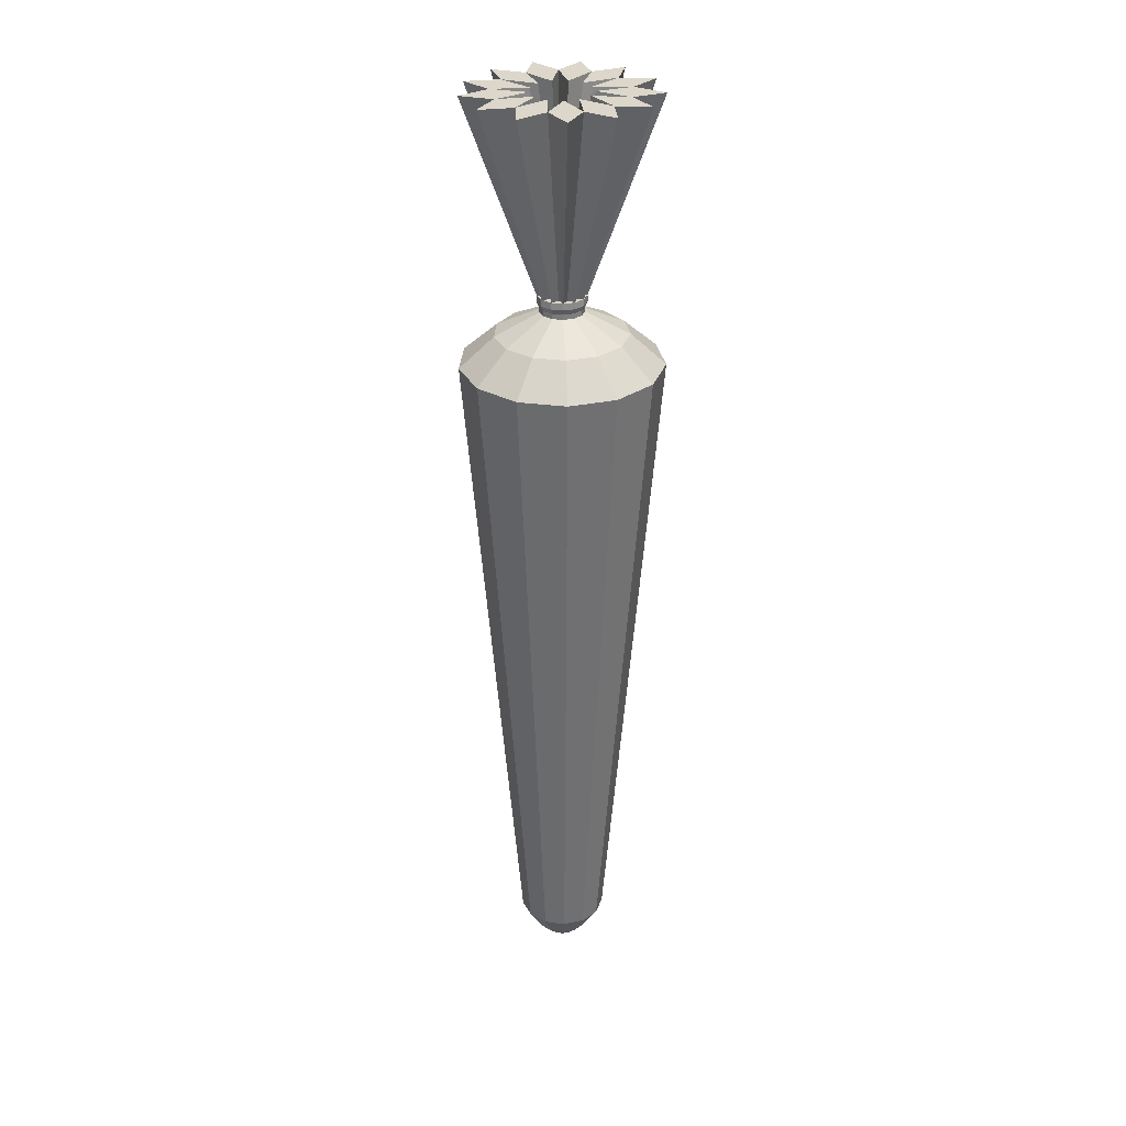
<metadata>
{"format":"obj","ext":"obj","renderer":"f3d","projection":"perspective","resolution":1024,"background":"white","views":[{"elev":30.4,"azim":38.5,"up":"+Y"}]}
</metadata>
<code>
o Cylinder
v 0 1.913 -0.2748
v -0 0.08668 -0.1229
v 0.1277 1.913 -0.2433
v 0.0571 0.08668 -0.1088
v 0.2262 1.913 -0.1561
v 0.1011 0.08668 -0.06979
v 0.2728 1.913 -0.03313
v 0.122 0.08668 -0.01481
v 0.257 1.913 0.09745
v 0.1149 0.08668 0.04357
v 0.1822 1.913 0.2057
v 0.08147 0.08668 0.09196
v 0.06577 1.913 0.2668
v 0.0294 0.08668 0.1193
v -0.06577 1.913 0.2668
v -0.0294 0.08668 0.1193
v -0.1822 1.913 0.2057
v -0.08147 0.08668 0.09196
v -0.257 1.913 0.09745
v -0.1149 0.08668 0.04357
v -0.2728 1.913 -0.03313
v -0.122 0.08668 -0.01481
v -0.2262 1.913 -0.1561
v -0.1011 0.08668 -0.06979
v -0.1277 1.913 -0.2433
v -0.0571 0.08668 -0.1088
v -0 1.997 -0.1802
v 0.08374 1.997 -0.1596
v 0.1483 1.997 -0.1024
v 0.1789 1.997 -0.02172
v 0.1685 1.997 0.0639
v 0.1195 1.997 0.1349
v 0.04312 1.997 0.175
v -0.04312 1.997 0.175
v -0.1195 1.997 0.1349
v -0.1685 1.997 0.0639
v -0.1789 1.997 -0.02172
v -0.1483 1.997 -0.1024
v -0.08374 1.997 -0.1596
v 0 2.056 -0.05994
v 0.02786 2.056 -0.05308
v 0.04933 2.056 -0.03405
v 0.05951 2.056 -0.007225
v 0.05605 2.056 0.02126
v 0.03975 2.056 0.04487
v 0.01435 2.056 0.0582
v -0.01435 2.056 0.0582
v -0.03975 2.056 0.04487
v -0.05605 2.056 0.02126
v -0.05951 2.056 -0.007225
v -0.04933 2.056 -0.03405
v -0.02786 2.056 -0.05308
v -0 2.07 -0.05994
v 0.02786 2.07 -0.05308
v 0.04933 2.07 -0.03405
v 0.05951 2.07 -0.007225
v 0.05605 2.07 0.02126
v 0.03975 2.07 0.04487
v 0.01435 2.07 0.0582
v -0.01435 2.07 0.0582
v -0.03975 2.07 0.04487
v -0.05605 2.07 0.02126
v -0.05951 2.07 -0.007225
v -0.04933 2.07 -0.03405
v -0.02786 2.07 -0.05308
v -0 2.086 -0.06773
v 0.03148 2.086 -0.05997
v 0.05574 2.086 -0.03847
v 0.06724 2.086 -0.008164
v 0.06333 2.086 0.02402
v 0.04491 2.086 0.0507
v 0.01621 2.086 0.06576
v -0.01621 2.086 0.06576
v -0.04491 2.086 0.0507
v -0.06333 2.086 0.02402
v -0.06724 2.086 -0.008164
v -0.05574 2.086 -0.03847
v -0.03148 2.086 -0.05997
v -0 2.103 -0.00641
v 0.002979 2.103 -0.005676
v 0.005275 2.103 -0.003641
v 0.006363 2.103 -0.000773
v 0.005993 2.103 0.002273
v 0.00425 2.103 0.004798
v 0.001534 2.103 0.006224
v -0.001534 2.103 0.006224
v -0.004251 2.103 0.004798
v -0.005993 2.103 0.002273
v -0.006363 2.103 -0.000773
v -0.005275 2.103 -0.003641
v -0.002979 2.103 -0.005676
v -0 2.103 -0.06642
v 0.03087 2.103 -0.05881
v 0.05466 2.103 -0.03773
v 0.06594 2.103 -0.008006
v 0.06211 2.103 0.02355
v 0.04405 2.103 0.04972
v 0.0159 2.103 0.06449
v -0.0159 2.103 0.06449
v -0.04405 2.103 0.04972
v -0.06211 2.103 0.02355
v -0.06594 2.103 -0.008006
v -0.05467 2.103 -0.03773
v -0.03087 2.103 -0.05881
v -0 2.103 -0.06638
v 0.03085 2.103 -0.05878
v 0.05463 2.103 -0.03771
v 0.0659 2.103 -0.008002
v 0.06207 2.103 0.02354
v 0.04402 2.103 0.04969
v 0.01589 2.103 0.06445
v -0.01589 2.103 0.06445
v -0.04402 2.103 0.04969
v -0.06207 2.103 0.02354
v -0.0659 2.103 -0.008002
v -0.05463 2.103 -0.03771
v -0.03085 2.103 -0.05878
v -0 2.103 -0.02131
v 0.009905 2.103 -0.01887
v 0.01754 2.103 -0.01211
v 0.02116 2.103 -0.002569
v 0.01993 2.103 0.007558
v 0.01413 2.103 0.01595
v 0.005101 2.103 0.02069
v -0.005101 2.103 0.02069
v -0.01413 2.103 0.01595
v -0.01993 2.103 0.007558
v -0.02116 2.103 -0.002569
v -0.01754 2.103 -0.01211
v -0.009905 2.103 -0.01887
v -0 2.103 -0.00641
v 0.002979 2.103 -0.005676
v 0.005275 2.103 -0.003641
v 0.006363 2.103 -0.000773
v 0.005993 2.103 0.002273
v 0.00425 2.103 0.004798
v 0.001534 2.103 0.006224
v -0.001534 2.103 0.006224
v -0.004251 2.103 0.004798
v -0.005993 2.103 0.002273
v -0.006363 2.103 -0.000773
v -0.005275 2.103 -0.003641
v -0.002979 2.103 -0.005676
v 0.03085 2.103 -0.05878
v 0.009905 2.103 -0.01887
v -0 2.103 -0.02131
v -0 2.103 -0.06638
v 0.05463 2.103 -0.03771
v 0.01754 2.103 -0.01211
v 0.0659 2.103 -0.008002
v 0.02116 2.103 -0.002569
v 0.06207 2.103 0.02354
v 0.01993 2.103 0.007558
v 0.04402 2.103 0.04969
v 0.01413 2.103 0.01595
v 0.01589 2.103 0.06445
v 0.005101 2.103 0.02069
v -0.01589 2.103 0.06445
v -0.005101 2.103 0.02069
v -0.04402 2.103 0.04969
v -0.01413 2.103 0.01595
v -0.06207 2.103 0.02354
v -0.01993 2.103 0.007558
v -0.0659 2.103 -0.008002
v -0.02116 2.103 -0.002569
v -0.05463 2.103 -0.03771
v -0.01754 2.103 -0.01211
v -0.03085 2.103 -0.05878
v -0.009905 2.103 -0.01887
v 0.01104 2.103 -0.0448
v 0.0306 2.103 -0.03454
v 0.04315 2.103 -0.01636
v 0.04581 2.103 0.005562
v 0.03798 2.103 0.02621
v 0.02144 2.103 0.04086
v -0 2.103 0.04615
v -0.02144 2.103 0.04086
v -0.03798 2.103 0.02621
v -0.04581 2.103 0.005562
v -0.04315 2.103 -0.01636
v -0.0306 2.103 -0.03454
v -0.01104 2.103 -0.0448
v 0.1198 2.637 -0.2283
v 0.03848 2.637 -0.07331
v 0 2.637 -0.08279
v 0 2.637 -0.2579
v 0.2122 2.637 -0.1465
v 0.06814 2.637 -0.04703
v 0.256 2.637 -0.03108
v 0.08219 2.637 -0.00998
v 0.2411 2.637 0.09144
v 0.07741 2.637 0.02936
v 0.171 2.637 0.193
v 0.0549 2.637 0.06197
v 0.06171 2.637 0.2504
v 0.01981 2.637 0.08039
v -0.06171 2.637 0.2504
v -0.01981 2.637 0.08039
v -0.171 2.637 0.193
v -0.0549 2.637 0.06197
v -0.2411 2.637 0.09144
v -0.07741 2.637 0.02936
v -0.256 2.637 -0.03108
v -0.08219 2.637 -0.00998
v -0.2122 2.637 -0.1465
v -0.06814 2.637 -0.04703
v -0.1198 2.637 -0.2283
v -0.03848 2.637 -0.07331
v 0.0429 2.637 -0.1741
v 0.1189 2.637 -0.1342
v 0.1676 2.637 -0.06357
v 0.178 2.637 0.02161
v 0.1475 2.637 0.1018
v 0.08331 2.637 0.1587
v 0 2.637 0.1793
v -0.08331 2.637 0.1587
v -0.1475 2.637 0.1018
v -0.178 2.637 0.02161
v -0.1676 2.637 -0.06357
v -0.1189 2.637 -0.1342
v -0.0429 2.637 -0.1741
v 0 0.01243 -0.07553
v 0.0351 0.01243 -0.06688
v 0.06216 0.01243 -0.0429
v 0.07497 0.01243 -0.009104
v 0.07062 0.01243 0.02678
v 0.05008 0.01243 0.05653
v 0.01808 0.01243 0.07333
v -0.01808 0.01243 0.07333
v -0.05008 0.01243 0.05653
v -0.07062 0.01243 0.02678
v -0.07497 0.01243 -0.009104
v -0.06216 0.01243 -0.0429
v -0.0351 0.01243 -0.06688
v 0 -0.02616 -0.03648
v 0.01695 -0.02616 -0.0323
v 0.03002 -0.02616 -0.02072
v 0.03622 -0.02616 -0.004397
v 0.03411 -0.02616 0.01294
v 0.02419 -0.02616 0.02731
v 0.008731 -0.02616 0.03542
v -0.008731 -0.02616 0.03542
v -0.02419 -0.02616 0.02731
v -0.03411 -0.02616 0.01294
v -0.03622 -0.02616 -0.004397
v -0.03002 -0.02616 -0.02072
v -0.01695 -0.02616 -0.0323
v 0 -0.02616 -0.03648
v 0.01695 -0.02616 -0.0323
v 0.03002 -0.02616 -0.02072
v 0.03622 -0.02616 -0.004397
v 0.03411 -0.02616 0.01294
v 0.02419 -0.02616 0.02731
v 0.008731 -0.02616 0.03542
v -0.008731 -0.02616 0.03542
v -0.02419 -0.02616 0.02731
v -0.03411 -0.02616 0.01294
v -0.03622 -0.02616 -0.004397
v -0.03002 -0.02616 -0.02072
v -0.01695 -0.02616 -0.0323
v 0 -0.04779 -0.009647
v 0.004483 -0.04779 -0.008542
v 0.007939 -0.04779 -0.00548
v 0.009576 -0.04779 -0.001163
v 0.00902 -0.04779 0.003421
v 0.006397 -0.04779 0.007221
v 0.002309 -0.04779 0.009366
v -0.002309 -0.04779 0.009366
v -0.006397 -0.04779 0.007221
v -0.00902 -0.04779 0.003421
v -0.009576 -0.04779 -0.001163
v -0.007939 -0.04779 -0.00548
v -0.004483 -0.04779 -0.008542
v 0 1.913 -0.2748
v -0 0.08668 -0.1229
v 0.1277 1.913 -0.2433
v 0.0571 0.08668 -0.1088
v 0.2262 1.913 -0.1561
v 0.1011 0.08668 -0.06979
v 0.2728 1.913 -0.03313
v 0.122 0.08668 -0.01481
v 0.257 1.913 0.09745
v 0.1149 0.08668 0.04357
v 0.1822 1.913 0.2057
v 0.08147 0.08668 0.09196
v 0.06577 1.913 0.2668
v 0.0294 0.08668 0.1193
v -0.06577 1.913 0.2668
v -0.0294 0.08668 0.1193
v -0.1822 1.913 0.2057
v -0.08147 0.08668 0.09196
v -0.257 1.913 0.09745
v -0.1149 0.08668 0.04357
v -0.2728 1.913 -0.03313
v -0.122 0.08668 -0.01481
v -0.2262 1.913 -0.1561
v -0.1011 0.08668 -0.06979
v -0.1277 1.913 -0.2433
v -0.0571 0.08668 -0.1088
v -0 1.997 -0.1802
v 0.08374 1.997 -0.1596
v 0.1483 1.997 -0.1024
v 0.1789 1.997 -0.02172
v 0.1685 1.997 0.0639
v 0.1195 1.997 0.1349
v 0.04312 1.997 0.175
v -0.04312 1.997 0.175
v -0.1195 1.997 0.1349
v -0.1685 1.997 0.0639
v -0.1789 1.997 -0.02172
v -0.1483 1.997 -0.1024
v -0.08374 1.997 -0.1596
v 0 2.056 -0.05994
v 0.02786 2.056 -0.05308
v 0.04933 2.056 -0.03405
v 0.05951 2.056 -0.007225
v 0.05605 2.056 0.02126
v 0.03975 2.056 0.04487
v 0.01435 2.056 0.0582
v -0.01435 2.056 0.0582
v -0.03975 2.056 0.04487
v -0.05605 2.056 0.02126
v -0.05951 2.056 -0.007225
v -0.04933 2.056 -0.03405
v -0.02786 2.056 -0.05308
v -0 2.07 -0.05994
v 0.02786 2.07 -0.05308
v 0.04933 2.07 -0.03405
v 0.05951 2.07 -0.007225
v 0.05605 2.07 0.02126
v 0.03975 2.07 0.04487
v 0.01435 2.07 0.0582
v -0.01435 2.07 0.0582
v -0.03975 2.07 0.04487
v -0.05605 2.07 0.02126
v -0.05951 2.07 -0.007225
v -0.04933 2.07 -0.03405
v -0.02786 2.07 -0.05308
v -0 2.086 -0.06773
v 0.03148 2.086 -0.05997
v 0.05574 2.086 -0.03847
v 0.06724 2.086 -0.008164
v 0.06333 2.086 0.02402
v 0.04491 2.086 0.0507
v 0.01621 2.086 0.06576
v -0.01621 2.086 0.06576
v -0.04491 2.086 0.0507
v -0.06333 2.086 0.02402
v -0.06724 2.086 -0.008164
v -0.05574 2.086 -0.03847
v -0.03148 2.086 -0.05997
v -0 2.103 -0.00641
v 0.002979 2.103 -0.005676
v 0.005275 2.103 -0.003641
v 0.006363 2.103 -0.000773
v 0.005993 2.103 0.002273
v 0.00425 2.103 0.004798
v 0.001534 2.103 0.006224
v -0.001534 2.103 0.006224
v -0.004251 2.103 0.004798
v -0.005993 2.103 0.002273
v -0.006363 2.103 -0.000773
v -0.005275 2.103 -0.003641
v -0.002979 2.103 -0.005676
v -0 2.103 -0.06642
v 0.03087 2.103 -0.05881
v 0.05466 2.103 -0.03773
v 0.06594 2.103 -0.008006
v 0.06211 2.103 0.02355
v 0.04405 2.103 0.04972
v 0.0159 2.103 0.06449
v -0.0159 2.103 0.06449
v -0.04405 2.103 0.04972
v -0.06211 2.103 0.02355
v -0.06594 2.103 -0.008006
v -0.05467 2.103 -0.03773
v -0.03087 2.103 -0.05881
v -0 2.103 -0.06638
v 0.03085 2.103 -0.05878
v 0.05463 2.103 -0.03771
v 0.0659 2.103 -0.008002
v 0.06207 2.103 0.02354
v 0.04402 2.103 0.04969
v 0.01589 2.103 0.06445
v -0.01589 2.103 0.06445
v -0.04402 2.103 0.04969
v -0.06207 2.103 0.02354
v -0.0659 2.103 -0.008002
v -0.05463 2.103 -0.03771
v -0.03085 2.103 -0.05878
v -0 2.103 -0.02131
v 0.009905 2.103 -0.01887
v 0.01754 2.103 -0.01211
v 0.02116 2.103 -0.002569
v 0.01993 2.103 0.007558
v 0.01413 2.103 0.01595
v 0.005101 2.103 0.02069
v -0.005101 2.103 0.02069
v -0.01413 2.103 0.01595
v -0.01993 2.103 0.007558
v -0.02116 2.103 -0.002569
v -0.01754 2.103 -0.01211
v -0.009905 2.103 -0.01887
v -0 2.103 -0.00641
v 0.002979 2.103 -0.005676
v 0.005275 2.103 -0.003641
v 0.006363 2.103 -0.000773
v 0.005993 2.103 0.002273
v 0.00425 2.103 0.004798
v 0.001534 2.103 0.006224
v -0.001534 2.103 0.006224
v -0.004251 2.103 0.004798
v -0.005993 2.103 0.002273
v -0.006363 2.103 -0.000773
v -0.005275 2.103 -0.003641
v -0.002979 2.103 -0.005676
v 0.03085 2.103 -0.05878
v 0.009905 2.103 -0.01887
v -0 2.103 -0.02131
v -0 2.103 -0.06638
v 0.05463 2.103 -0.03771
v 0.01754 2.103 -0.01211
v 0.0659 2.103 -0.008002
v 0.02116 2.103 -0.002569
v 0.06207 2.103 0.02354
v 0.01993 2.103 0.007558
v 0.04402 2.103 0.04969
v 0.01413 2.103 0.01595
v 0.01589 2.103 0.06445
v 0.005101 2.103 0.02069
v -0.01589 2.103 0.06445
v -0.005101 2.103 0.02069
v -0.04402 2.103 0.04969
v -0.01413 2.103 0.01595
v -0.06207 2.103 0.02354
v -0.01993 2.103 0.007558
v -0.0659 2.103 -0.008002
v -0.02116 2.103 -0.002569
v -0.05463 2.103 -0.03771
v -0.01754 2.103 -0.01211
v -0.03085 2.103 -0.05878
v -0.009905 2.103 -0.01887
v 0.01104 2.103 -0.0448
v 0.0306 2.103 -0.03454
v 0.04315 2.103 -0.01636
v 0.04581 2.103 0.005562
v 0.03798 2.103 0.02621
v 0.02144 2.103 0.04086
v -0 2.103 0.04615
v -0.02144 2.103 0.04086
v -0.03798 2.103 0.02621
v -0.04581 2.103 0.005562
v -0.04315 2.103 -0.01636
v -0.0306 2.103 -0.03454
v -0.01104 2.103 -0.0448
v 0.1198 2.637 -0.2283
v 0.03848 2.637 -0.07331
v 0 2.637 -0.08279
v 0 2.637 -0.2579
v 0.2122 2.637 -0.1465
v 0.06814 2.637 -0.04703
v 0.256 2.637 -0.03108
v 0.08219 2.637 -0.00998
v 0.2411 2.637 0.09144
v 0.07741 2.637 0.02936
v 0.171 2.637 0.193
v 0.0549 2.637 0.06197
v 0.06171 2.637 0.2504
v 0.01981 2.637 0.08039
v -0.06171 2.637 0.2504
v -0.01981 2.637 0.08039
v -0.171 2.637 0.193
v -0.0549 2.637 0.06197
v -0.2411 2.637 0.09144
v -0.07741 2.637 0.02936
v -0.256 2.637 -0.03108
v -0.08219 2.637 -0.00998
v -0.2122 2.637 -0.1465
v -0.06814 2.637 -0.04703
v -0.1198 2.637 -0.2283
v -0.03848 2.637 -0.07331
v 0.0429 2.637 -0.1741
v 0.1189 2.637 -0.1342
v 0.1676 2.637 -0.06357
v 0.178 2.637 0.02161
v 0.1475 2.637 0.1018
v 0.08331 2.637 0.1587
v 0 2.637 0.1793
v -0.08331 2.637 0.1587
v -0.1475 2.637 0.1018
v -0.178 2.637 0.02161
v -0.1676 2.637 -0.06357
v -0.1189 2.637 -0.1342
v -0.0429 2.637 -0.1741
v 0 0.01243 -0.07553
v 0.0351 0.01243 -0.06688
v 0.06216 0.01243 -0.0429
v 0.07497 0.01243 -0.009104
v 0.07062 0.01243 0.02678
v 0.05008 0.01243 0.05653
v 0.01808 0.01243 0.07333
v -0.01808 0.01243 0.07333
v -0.05008 0.01243 0.05653
v -0.07062 0.01243 0.02678
v -0.07497 0.01243 -0.009104
v -0.06216 0.01243 -0.0429
v -0.0351 0.01243 -0.06688
v 0 -0.02616 -0.03648
v 0.01695 -0.02616 -0.0323
v 0.03002 -0.02616 -0.02072
v 0.03622 -0.02616 -0.004397
v 0.03411 -0.02616 0.01294
v 0.02419 -0.02616 0.02731
v 0.008731 -0.02616 0.03542
v -0.008731 -0.02616 0.03542
v -0.02419 -0.02616 0.02731
v -0.03411 -0.02616 0.01294
v -0.03622 -0.02616 -0.004397
v -0.03002 -0.02616 -0.02072
v -0.01695 -0.02616 -0.0323
v 0 -0.02616 -0.03648
v 0.01695 -0.02616 -0.0323
v 0.03002 -0.02616 -0.02072
v 0.03622 -0.02616 -0.004397
v 0.03411 -0.02616 0.01294
v 0.02419 -0.02616 0.02731
v 0.008731 -0.02616 0.03542
v -0.008731 -0.02616 0.03542
v -0.02419 -0.02616 0.02731
v -0.03411 -0.02616 0.01294
v -0.03622 -0.02616 -0.004397
v -0.03002 -0.02616 -0.02072
v -0.01695 -0.02616 -0.0323
v 0 -0.04779 -0.009647
v 0.004483 -0.04779 -0.008542
v 0.007939 -0.04779 -0.00548
v 0.009576 -0.04779 -0.001163
v 0.00902 -0.04779 0.003421
v 0.006397 -0.04779 0.007221
v 0.002309 -0.04779 0.009366
v -0.002309 -0.04779 0.009366
v -0.006397 -0.04779 0.007221
v -0.00902 -0.04779 0.003421
v -0.009576 -0.04779 -0.001163
v -0.007939 -0.04779 -0.00548
v -0.004483 -0.04779 -0.008542
f 1 3 4 2
f 3 5 6 4
f 5 7 8 6
f 7 9 10 8
f 9 11 12 10
f 11 13 14 12
f 13 15 16 14
f 15 17 18 16
f 17 19 20 18
f 19 21 22 20
f 21 23 24 22
f 18 230 229 16
f 23 25 26 24
f 25 1 2 26
f 11 32 33 13
f 34 47 48 35
f 21 37 38 23
f 7 30 31 9
f 17 35 36 19
f 3 28 29 5
f 13 33 34 15
f 23 38 39 25
f 9 31 32 11
f 19 36 37 21
f 5 29 30 7
f 15 34 35 17
f 1 27 28 3
f 25 39 27 1
f 43 56 57 44
f 27 40 41 28
f 35 48 49 36
f 28 41 42 29
f 36 49 50 37
f 29 42 43 30
f 37 50 51 38
f 30 43 44 31
f 38 51 52 39
f 31 44 45 32
f 39 52 40 27
f 32 45 46 33
f 33 46 47 34
f 60 73 74 61
f 51 64 65 52
f 44 57 58 45
f 52 65 53 40
f 45 58 59 46
f 46 59 60 47
f 47 60 61 48
f 40 53 54 41
f 48 61 62 49
f 41 54 55 42
f 49 62 63 50
f 42 55 56 43
f 50 63 64 51
f 69 95 96 70
f 53 66 67 54
f 61 74 75 62
f 54 67 68 55
f 62 75 76 63
f 55 68 69 56
f 63 76 77 64
f 56 69 70 57
f 64 77 78 65
f 57 70 71 58
f 65 78 66 53
f 58 71 72 59
f 59 72 73 60
f 79 91 90 89 88 87 86 85 84 83 82 81 80
f 77 103 104 78
f 70 96 97 71
f 78 104 92 66
f 71 97 98 72
f 72 98 99 73
f 73 99 100 74
f 66 92 93 67
f 74 100 101 75
f 67 93 94 68
f 75 101 102 76
f 68 94 95 69
f 76 102 103 77
f 82 134 133 81
f 89 141 140 88
f 81 133 132 80
f 88 140 139 87
f 80 132 131 79
f 87 139 138 86
f 149 171 145
f 90 142 141 89
f 83 135 134 82
f 91 143 142 90
f 84 136 135 83
f 79 131 143 91
f 85 137 136 84
f 86 138 137 85
f 118 131 132 119
f 119 132 133 120
f 120 133 134 121
f 121 134 135 122
f 122 135 136 123
f 123 136 137 124
f 124 137 138 125
f 125 138 139 126
f 126 139 140 127
f 127 140 141 128
f 128 141 142 129
f 129 142 143 130
f 130 143 131 118
f 119 145 146 118
f 126 161 159 125
f 110 154 156 111
f 117 168 147 105
f 125 159 157 124
f 109 152 154 110
f 116 166 168 117
f 124 157 155 123
f 108 150 152 109
f 118 146 169 130
f 115 164 166 116
f 123 155 153 122
f 107 148 150 108
f 130 169 167 129
f 114 162 164 115
f 122 153 151 121
f 106 144 148 107
f 129 167 165 128
f 113 160 162 114
f 121 151 149 120
f 105 147 144 106
f 128 165 163 127
f 112 158 160 113
f 120 149 145 119
f 127 163 161 126
f 111 156 158 112
f 151 172 149
f 153 173 151
f 155 174 153
f 157 175 155
f 159 176 157
f 161 177 159
f 163 178 161
f 165 179 163
f 167 180 165
f 169 181 167
f 146 182 169
f 145 170 146
f 144 183 210 171
f 147 170 144
f 163 202 217 178
f 171 210 184 145
f 144 171 148
f 177 216 199 160
f 149 188 210 171
f 148 172 150
f 158 197 216 177
f 170 209 183 144
f 150 173 152
f 177 216 198 159
f 147 186 209 170
f 152 174 154
f 161 200 216 177
f 170 209 185 146
f 154 175 156
f 176 215 197 158
f 145 184 209 170
f 156 176 158
f 156 195 215 176
f 176 215 196 157
f 158 177 160
f 182 221 186 147
f 159 198 215 176
f 160 178 162
f 168 207 221 182
f 175 214 195 156
f 162 179 164
f 182 221 208 169
f 154 193 214 175
f 164 180 166
f 146 185 221 182
f 175 214 194 155
f 166 181 168
f 181 220 207 168
f 157 196 214 175
f 168 182 147
f 166 205 220 181
f 185 209 186
f 183 209 184
f 184 210 183
f 187 210 188
f 188 211 187
f 189 211 190
f 190 212 189
f 191 212 192
f 192 213 191
f 193 213 194
f 194 214 193
f 195 214 196
f 196 215 195
f 197 215 198
f 198 216 197
f 199 216 200
f 200 217 199
f 201 217 202
f 202 218 201
f 203 218 204
f 204 219 203
f 205 219 206
f 206 220 205
f 207 220 208
f 208 221 207
f 186 221 185
f 178 217 200 161
f 171 210 187 148
f 160 199 217 178
f 151 190 211 172
f 178 217 201 162
f 172 211 188 149
f 165 204 218 179
f 148 187 211 172
f 179 218 202 163
f 172 211 189 150
f 162 201 218 179
f 153 192 212 173
f 179 218 203 164
f 173 212 190 151
f 167 206 219 180
f 150 189 212 173
f 180 219 204 165
f 173 212 191 152
f 164 203 219 180
f 155 194 213 174
f 180 219 205 166
f 174 213 192 153
f 169 208 220 181
f 152 191 213 174
f 181 220 206 167
f 174 213 193 154
f 222 235 247 234
f 4 223 222 2
f 2 222 234 26
f 14 228 227 12
f 24 233 232 22
f 10 226 225 8
f 20 231 230 18
f 6 224 223 4
f 16 229 228 14
f 26 234 233 24
f 12 227 226 10
f 22 232 231 20
f 8 225 224 6
f 237 250 249 236
f 228 241 240 227
f 229 242 241 228
f 230 243 242 229
f 223 236 235 222
f 231 244 243 230
f 224 237 236 223
f 232 245 244 231
f 225 238 237 224
f 233 246 245 232
f 226 239 238 225
f 234 247 246 233
f 227 240 239 226
f 248 261 273 260
f 245 258 257 244
f 238 251 250 237
f 246 259 258 245
f 239 252 251 238
f 247 260 259 246
f 240 253 252 239
f 235 248 260 247
f 241 254 253 240
f 242 255 254 241
f 243 256 255 242
f 236 249 248 235
f 244 257 256 243
f 262 263 264 265 266 267 268 269 270 271 272 273 261
f 254 267 266 253
f 255 268 267 254
f 256 269 268 255
f 249 262 261 248
f 257 270 269 256
f 250 263 262 249
f 258 271 270 257
f 251 264 263 250
f 259 272 271 258
f 252 265 264 251
f 260 273 272 259
f 253 266 265 252
l 1 274
l 2 275
l 3 276
l 4 277
l 5 278
l 6 279
l 7 280
l 8 281
l 9 282
l 10 283
l 11 284
l 12 285
l 13 286
l 14 287
l 15 288
l 16 289
l 17 290
l 18 291
l 19 292
l 20 293
l 21 294
l 22 295
l 23 296
l 24 297
l 25 298
l 26 299
l 27 300
l 28 301
l 29 302
l 30 303
l 31 304
l 32 305
l 33 306
l 34 307
l 35 308
l 36 309
l 37 310
l 38 311
l 39 312
l 40 313
l 41 314
l 42 315
l 43 316
l 44 317
l 45 318
l 46 319
l 47 320
l 48 321
l 49 322
l 50 323
l 51 324
l 52 325
l 53 326
l 54 327
l 55 328
l 56 329
l 57 330
l 58 331
l 59 332
l 60 333
l 61 334
l 62 335
l 63 336
l 64 337
l 65 338
l 66 339
l 67 340
l 68 341
l 69 342
l 70 343
l 71 344
l 72 345
l 73 346
l 74 347
l 75 348
l 76 349
l 77 350
l 78 351
l 79 352
l 80 353
l 81 354
l 82 355
l 83 356
l 84 357
l 85 358
l 86 359
l 87 360
l 88 361
l 89 362
l 90 363
l 91 364
l 92 365
l 93 366
l 94 367
l 95 368
l 96 369
l 97 370
l 98 371
l 99 372
l 100 373
l 101 374
l 102 375
l 103 376
l 104 377
l 105 378
l 106 379
l 107 380
l 108 381
l 109 382
l 110 383
l 111 384
l 112 385
l 113 386
l 114 387
l 115 388
l 116 389
l 117 390
l 118 391
l 119 392
l 120 393
l 121 394
l 122 395
l 123 396
l 124 397
l 125 398
l 126 399
l 127 400
l 128 401
l 129 402
l 130 403
l 131 404
l 132 405
l 133 406
l 134 407
l 135 408
l 136 409
l 137 410
l 138 411
l 139 412
l 140 413
l 141 414
l 142 415
l 143 416
l 144 417
l 145 418
l 146 419
l 147 420
l 148 421
l 149 422
l 150 423
l 151 424
l 152 425
l 153 426
l 154 427
l 155 428
l 156 429
l 157 430
l 158 431
l 159 432
l 160 433
l 161 434
l 162 435
l 163 436
l 164 437
l 165 438
l 166 439
l 167 440
l 168 441
l 169 442
l 170 443
l 171 444
l 172 445
l 173 446
l 174 447
l 175 448
l 176 449
l 177 450
l 178 451
l 179 452
l 180 453
l 181 454
l 182 455
l 183 456
l 184 457
l 185 458
l 186 459
l 187 460
l 188 461
l 189 462
l 190 463
l 191 464
l 192 465
l 193 466
l 194 467
l 195 468
l 196 469
l 197 470
l 198 471
l 199 472
l 200 473
l 201 474
l 202 475
l 203 476
l 204 477
l 205 478
l 206 479
l 207 480
l 208 481
l 209 482
l 210 483
l 211 484
l 212 485
l 213 486
l 214 487
l 215 488
l 216 489
l 217 490
l 218 491
l 219 492
l 220 493
l 221 494
l 222 495
l 223 496
l 224 497
l 225 498
l 226 499
l 227 500
l 228 501
l 229 502
l 230 503
l 231 504
l 232 505
l 233 506
l 234 507
l 235 508
l 236 509
l 237 510
l 238 511
l 239 512
l 240 513
l 241 514
l 242 515
l 243 516
l 244 517
l 245 518
l 246 519
l 247 520
l 248 521
l 249 522
l 250 523
l 251 524
l 252 525
l 253 526
l 254 527
l 255 528
l 256 529
l 257 530
l 258 531
l 259 532
l 260 533
l 261 534
l 262 535
l 263 536
l 264 537
l 265 538
l 266 539
l 267 540
l 268 541
l 269 542
l 270 543
l 271 544
l 272 545
l 273 546

</code>
